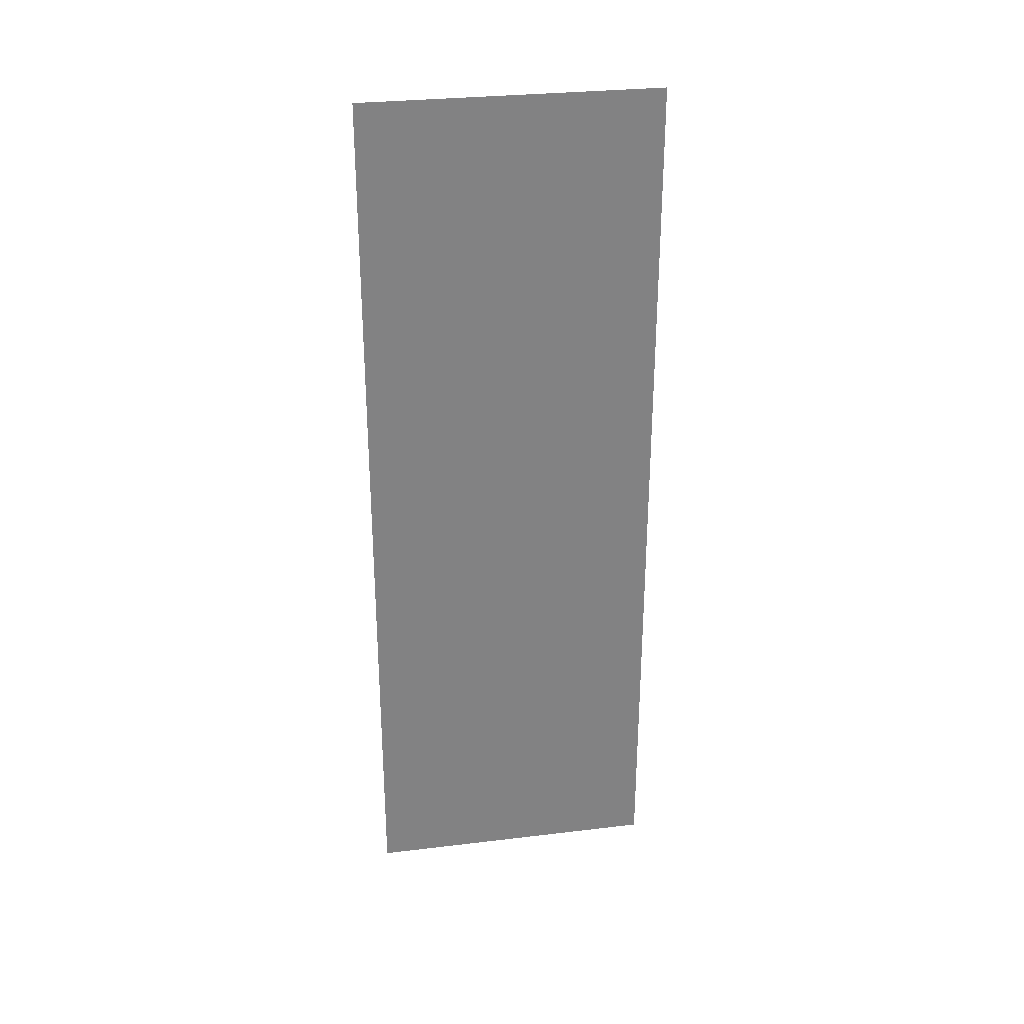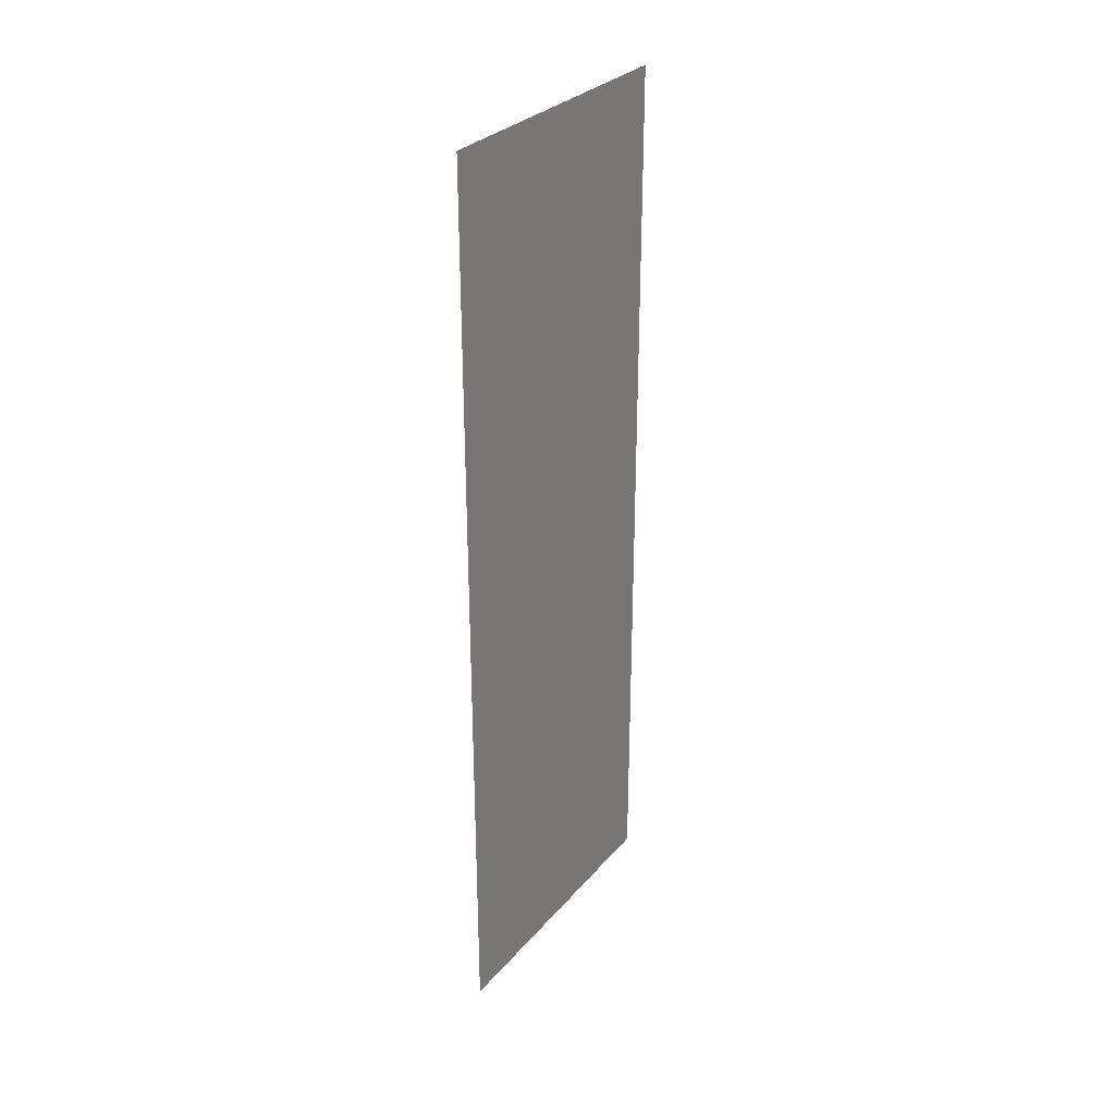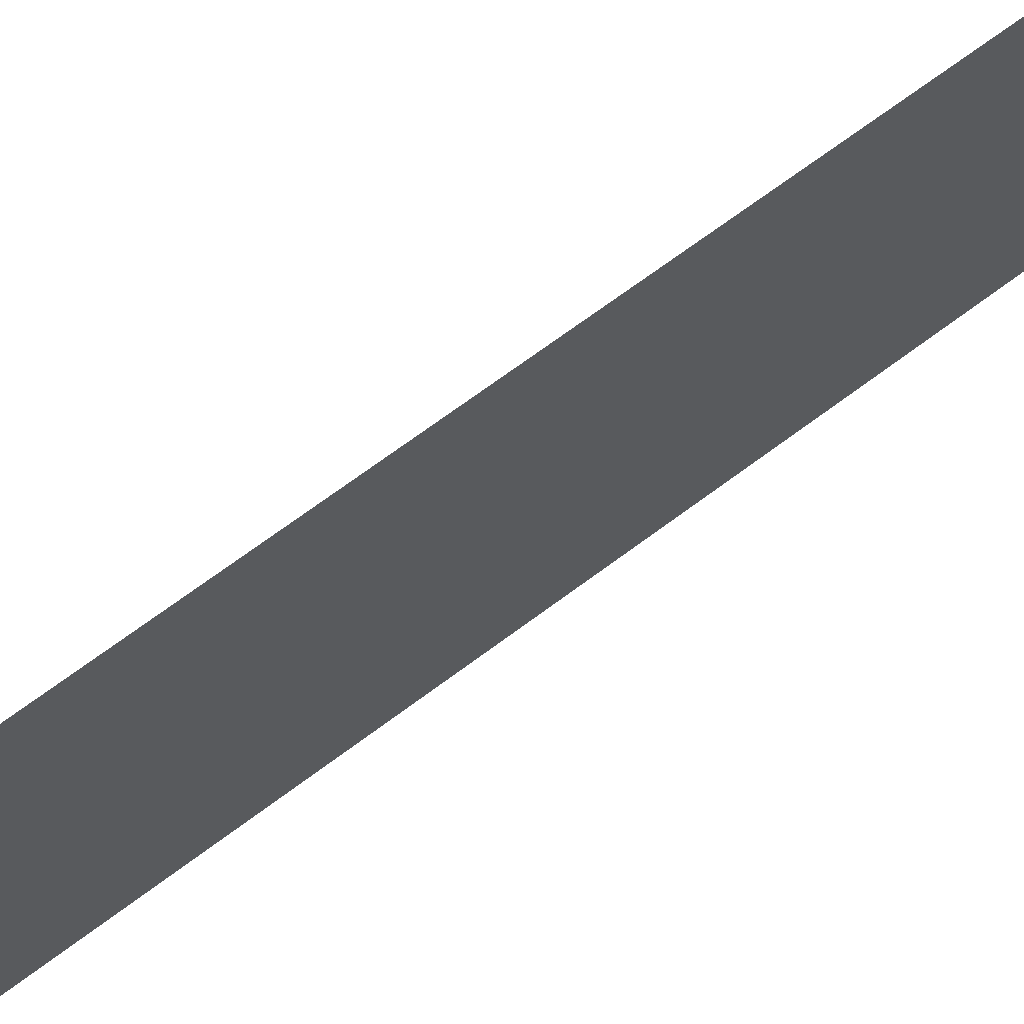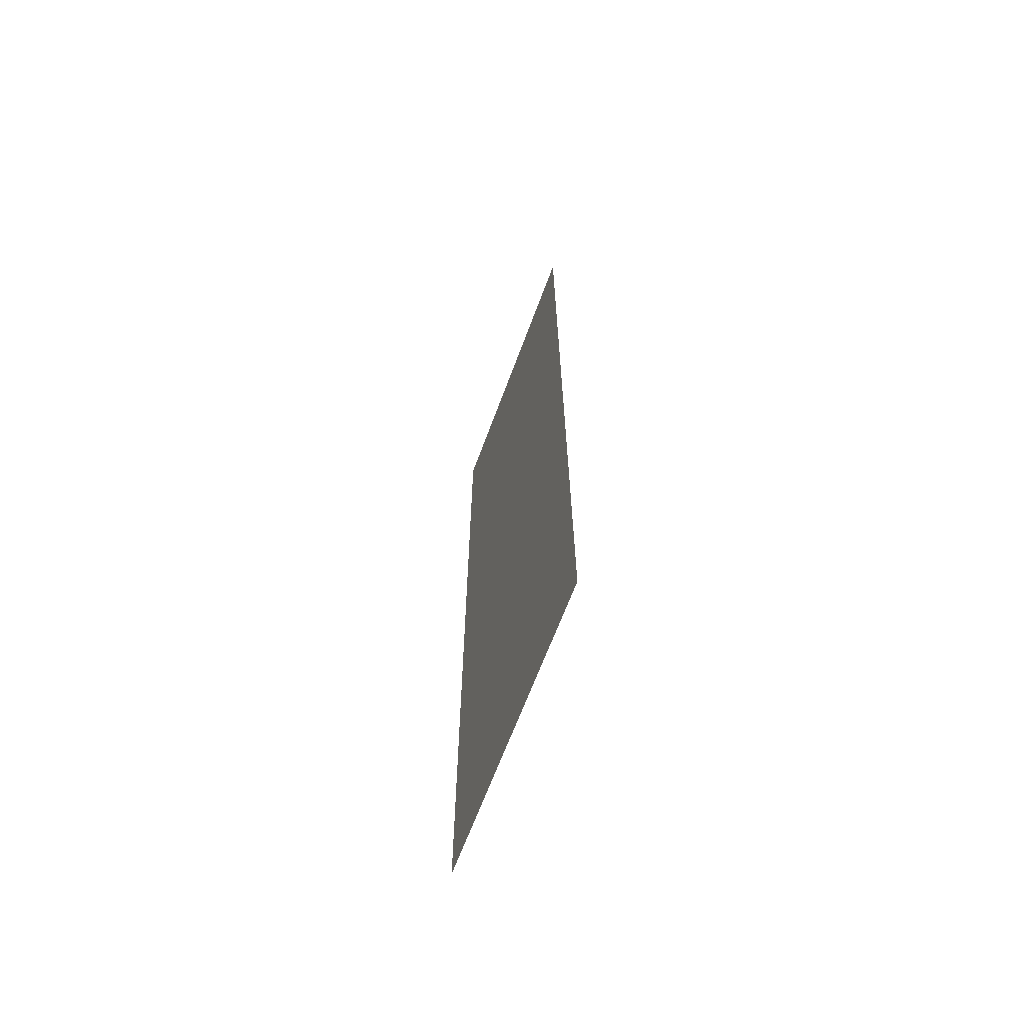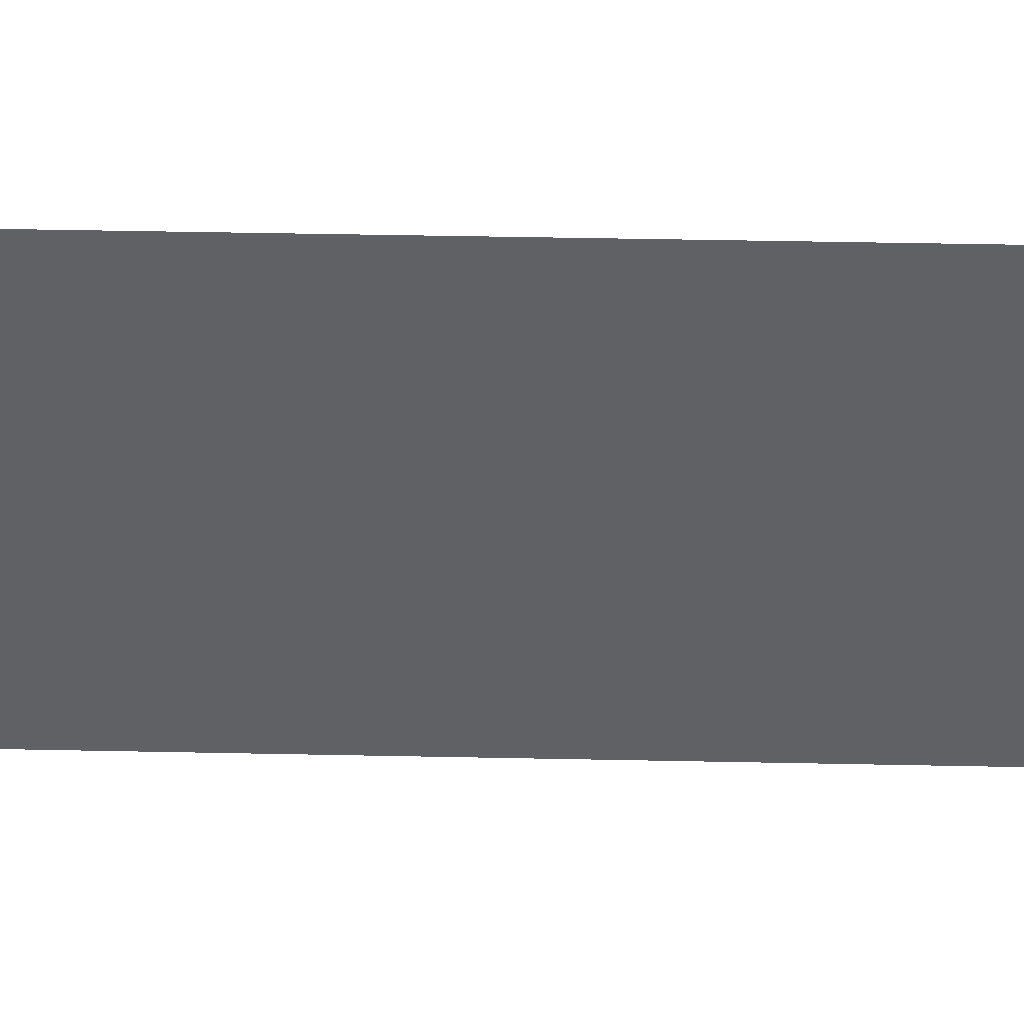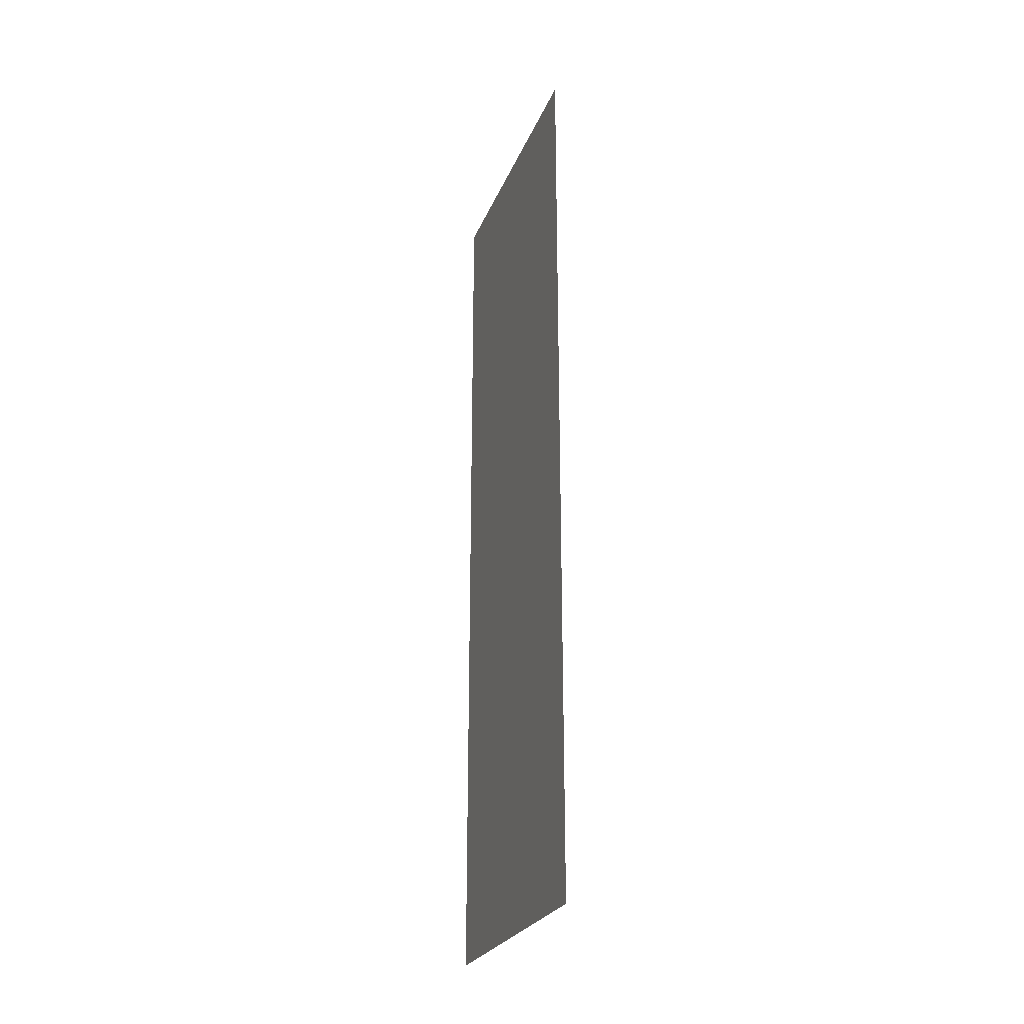
<metadata>
{"format":"obj","ext":"obj","renderer":"f3d","projection":"perspective","resolution":1024,"background":"white","views":[{"elev":29.6,"azim":80.0,"up":"+Z"},{"elev":30.1,"azim":-147.4,"up":"+Z"},{"elev":68.3,"azim":-127.0,"up":"+Y"},{"elev":-65.9,"azim":159.7,"up":"+Z"},{"elev":42.9,"azim":-88.6,"up":"+Y"},{"elev":-25.5,"azim":-18.5,"up":"+Z"}]}
</metadata>
<code>
o Portal_Large_Plane.009
v 10 6 9
v 10 0 9
v 10 6 -9
v 10 0 -9
f 2 3 1
f 2 4 3

</code>
